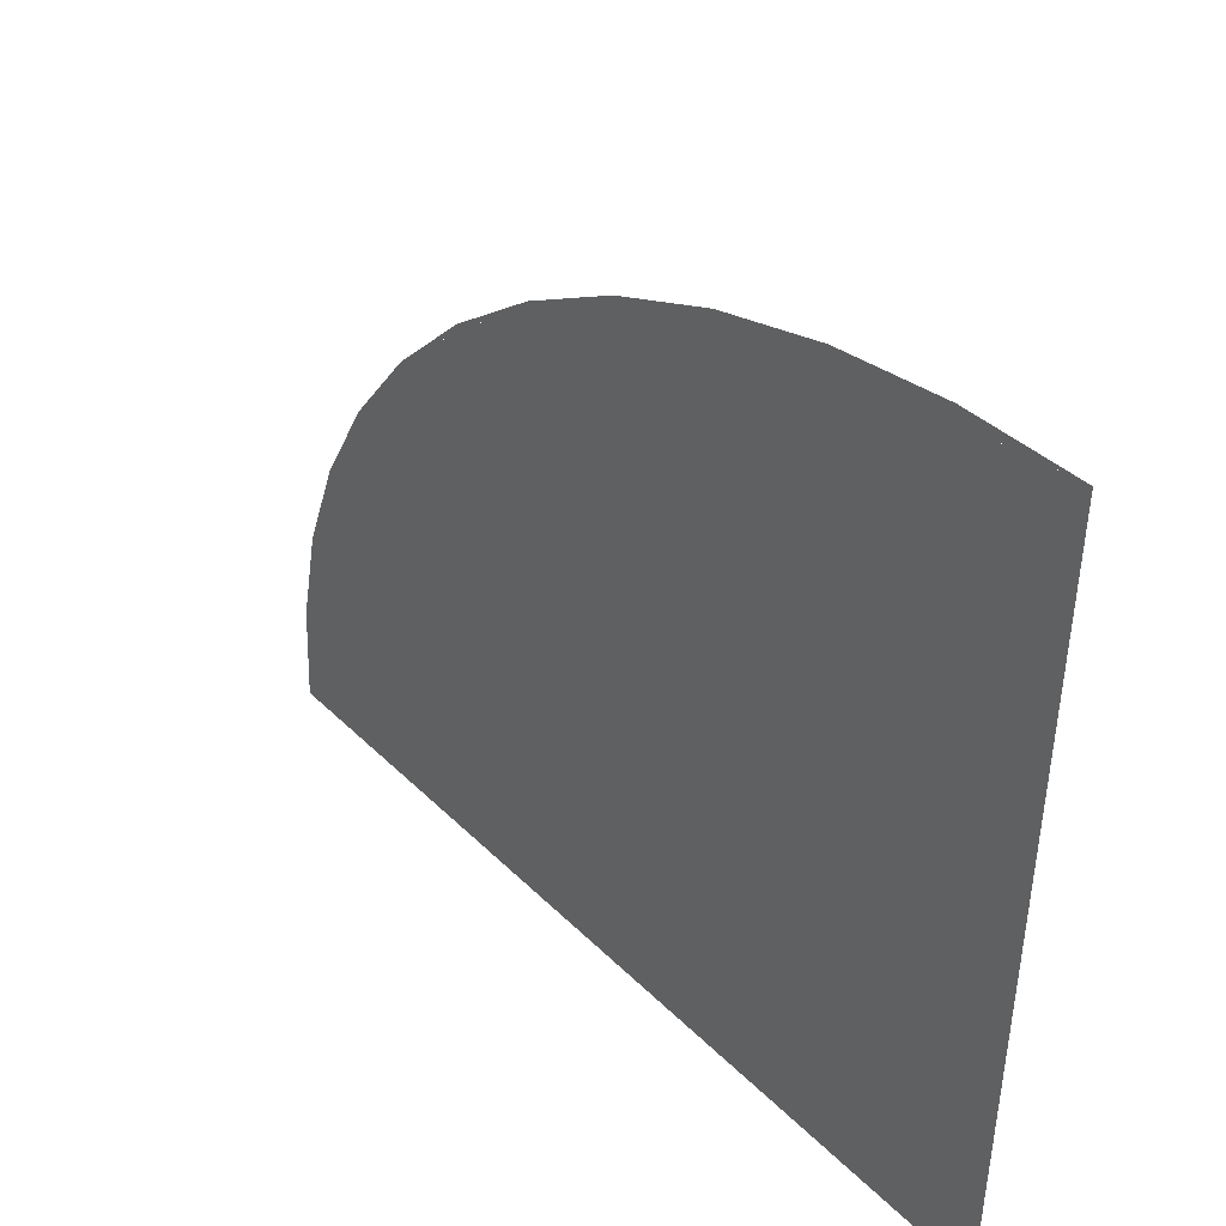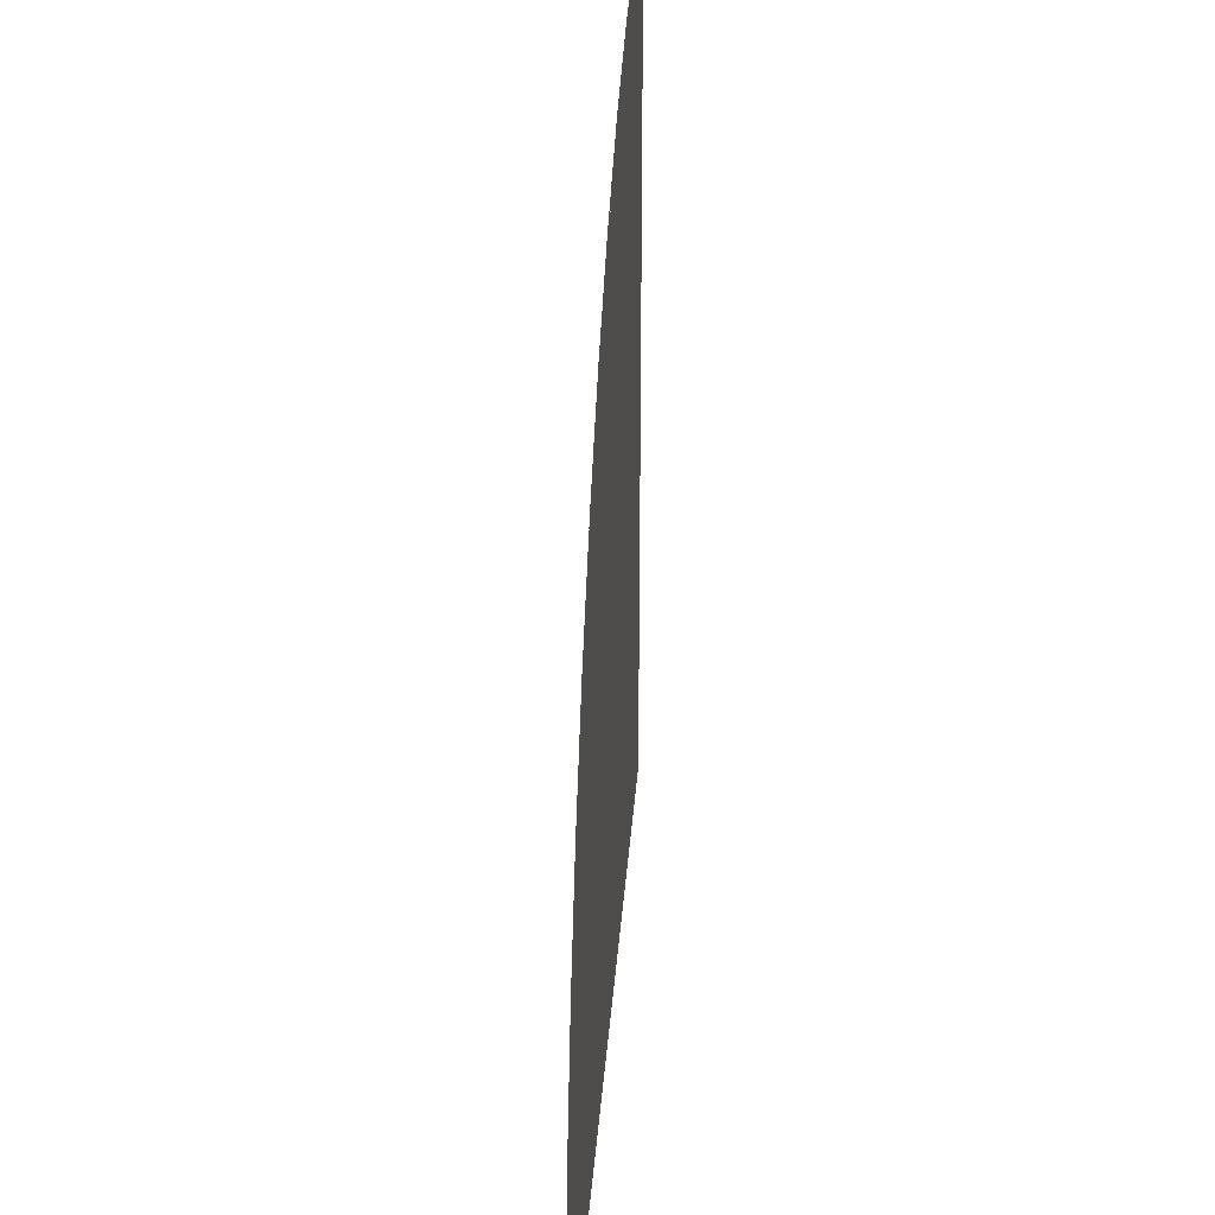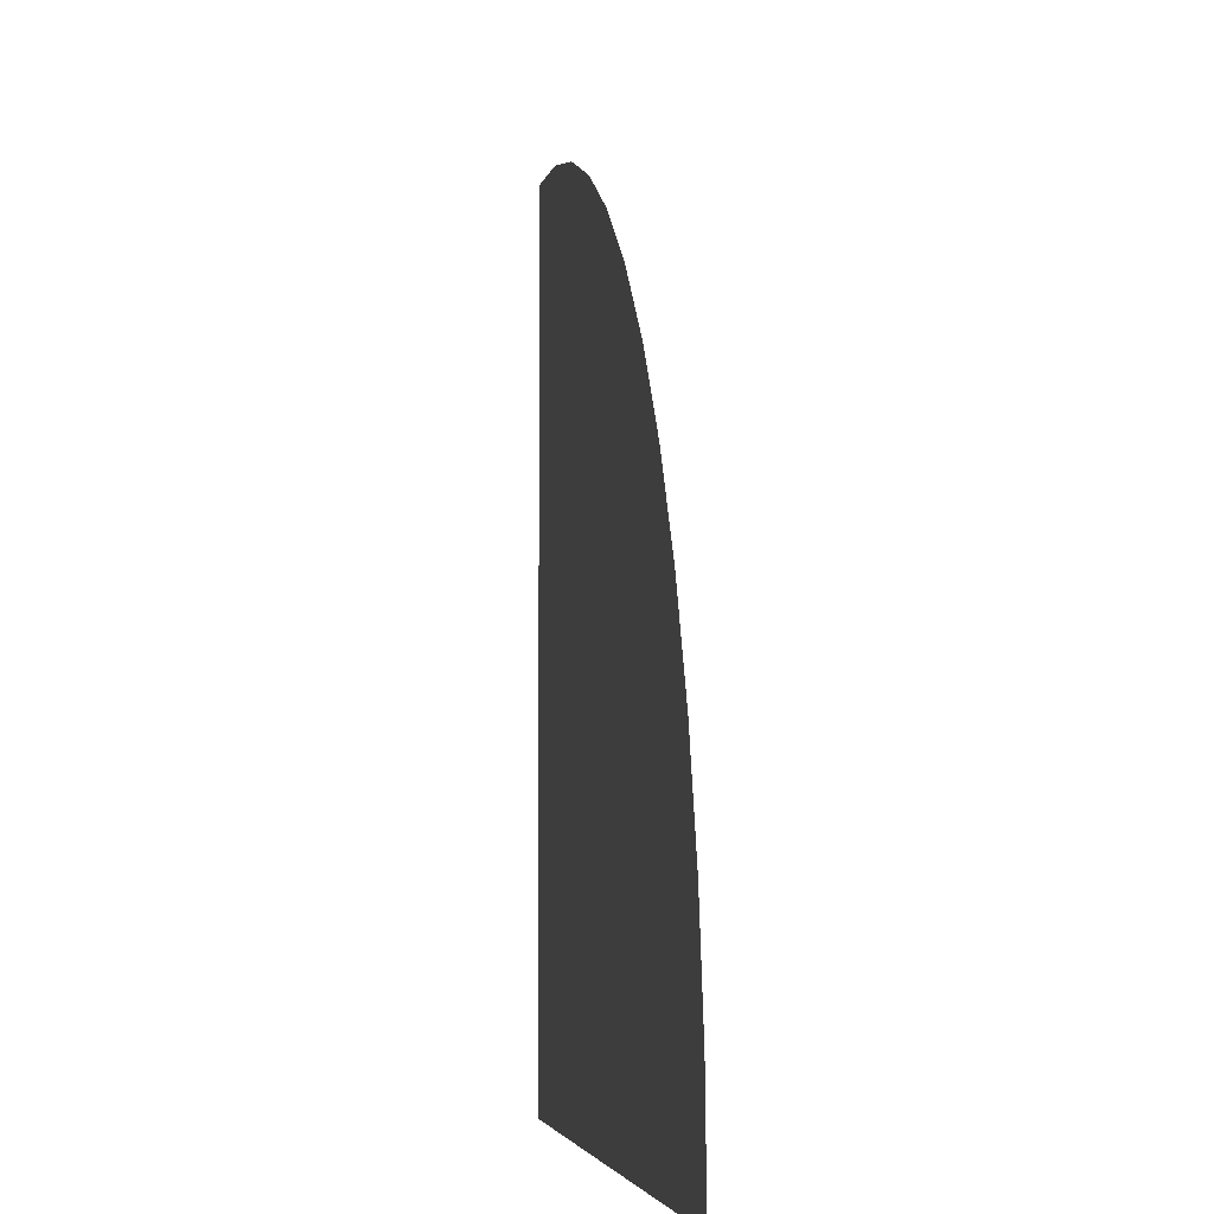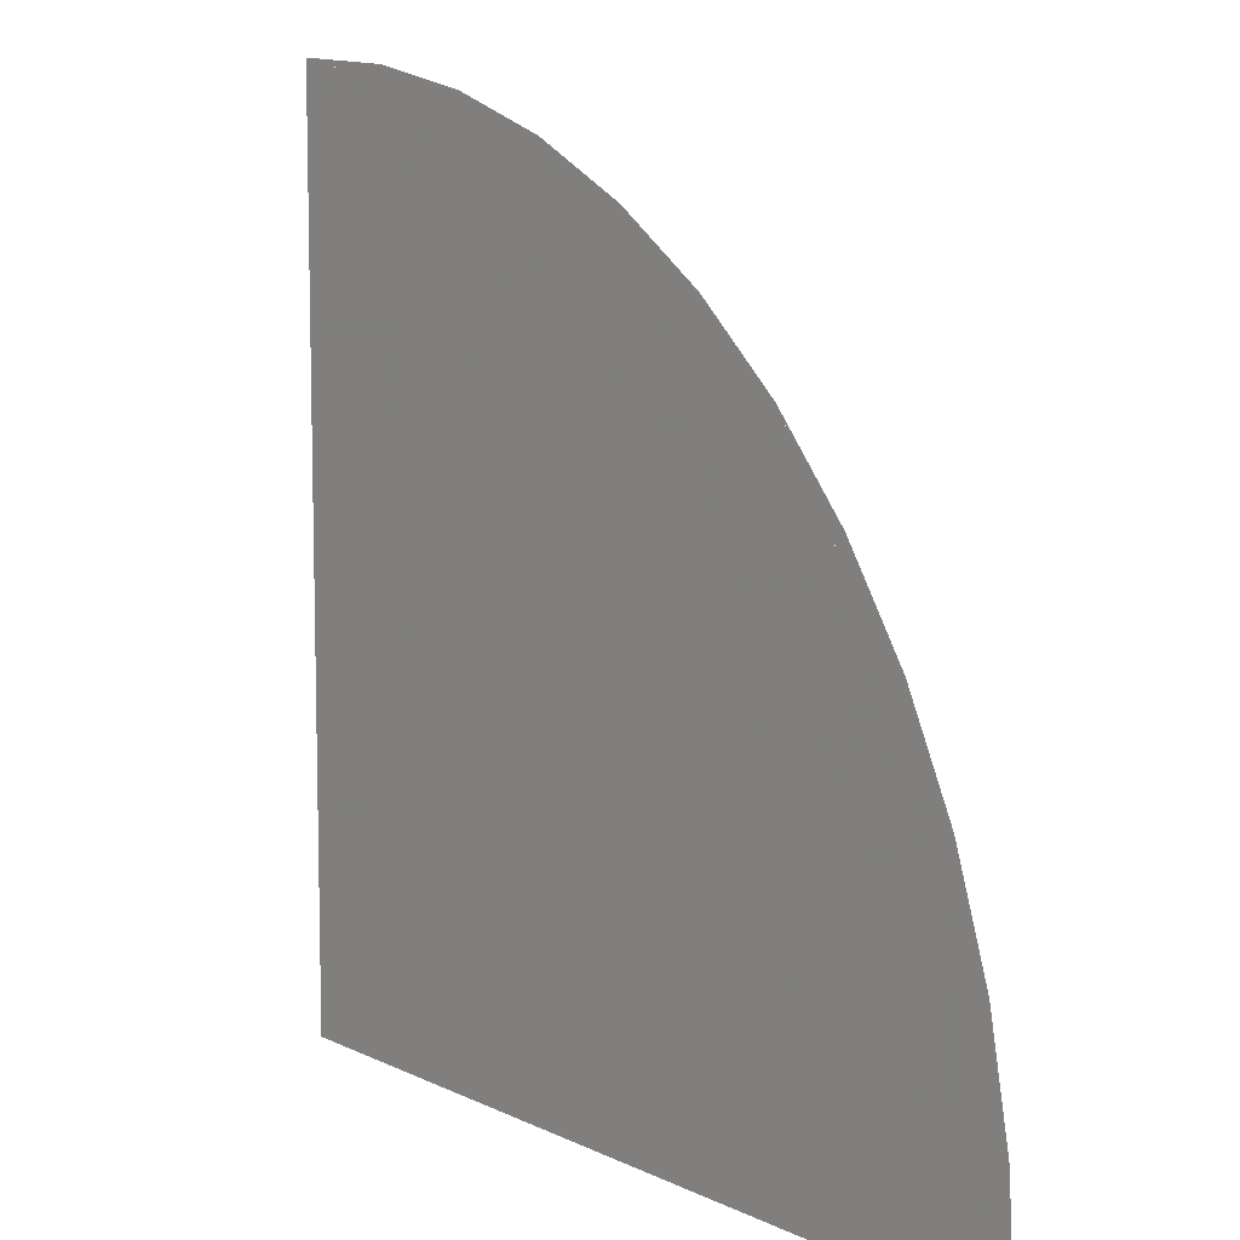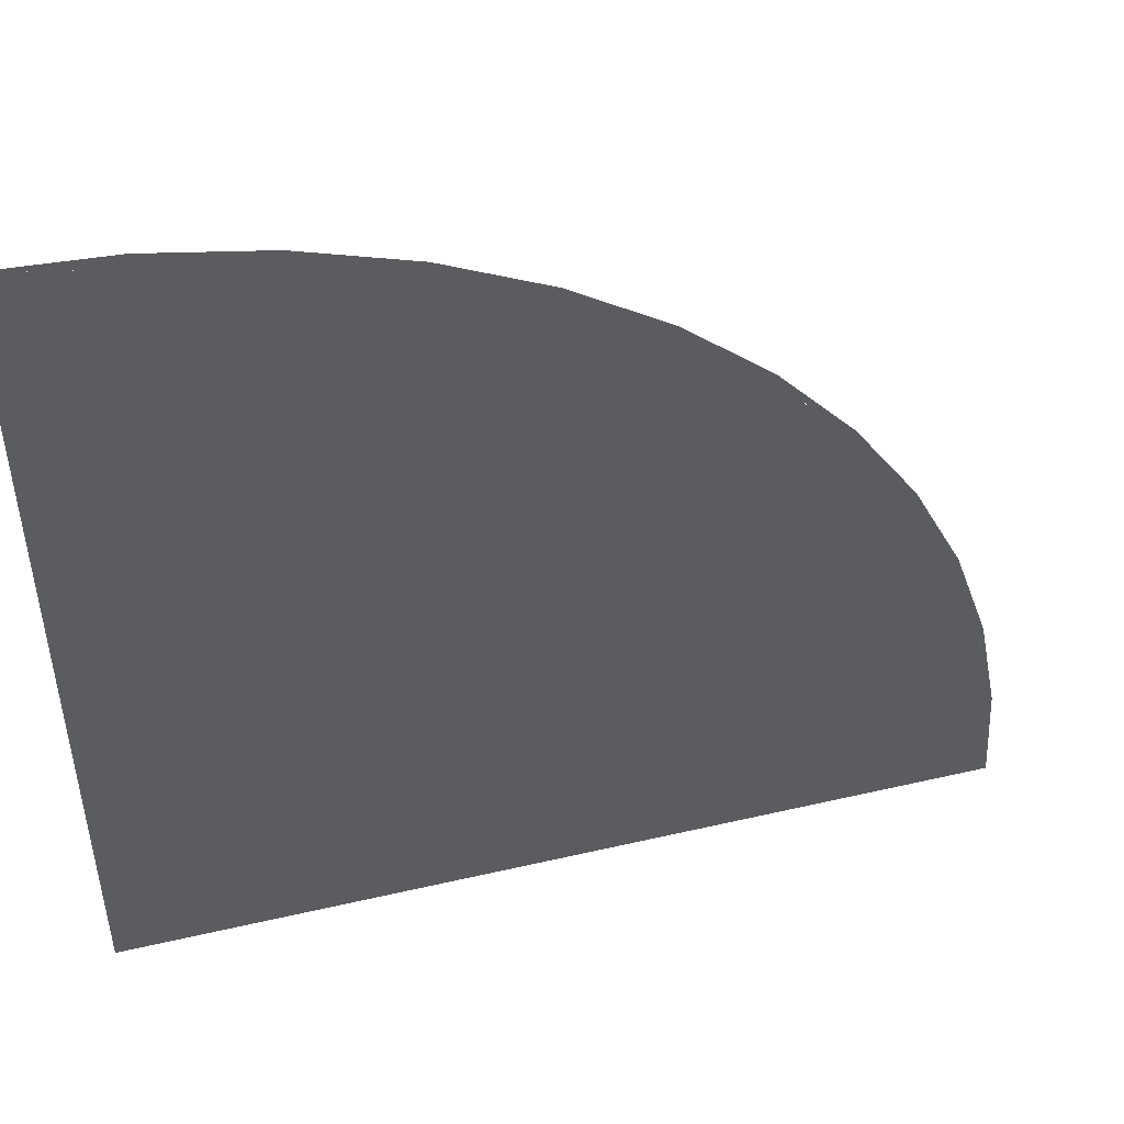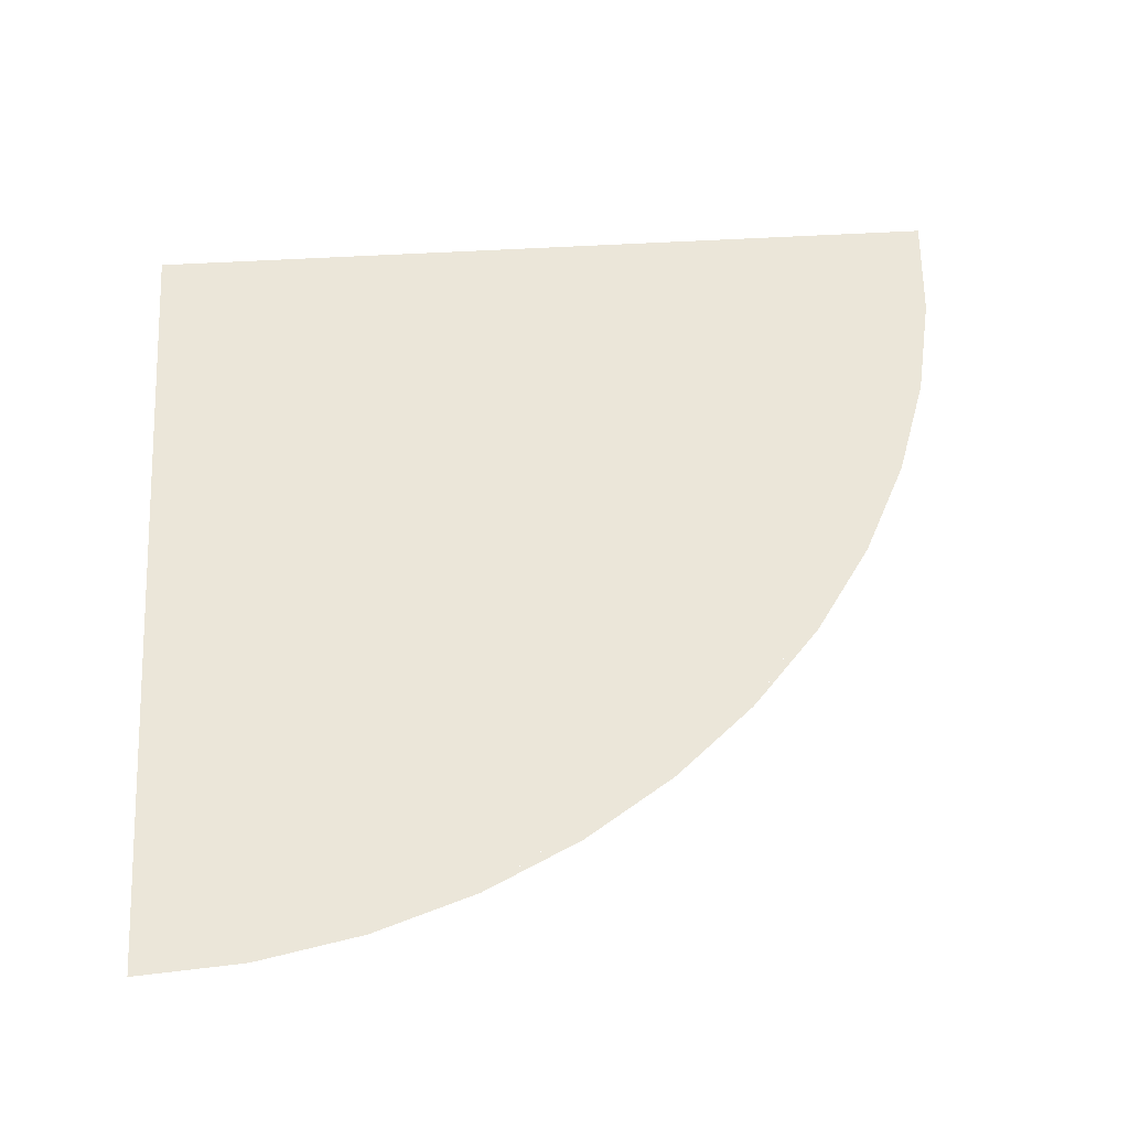
<metadata>
{"format":"obj","ext":"obj","renderer":"f3d","projection":"perspective","resolution":1024,"background":"white","views":[{"elev":45.2,"azim":-131.8,"up":"+Z"},{"elev":30.2,"azim":94.0,"up":"+Z"},{"elev":-4.8,"azim":81.6,"up":"+Z"},{"elev":9.0,"azim":51.7,"up":"+Z"},{"elev":48.8,"azim":-14.5,"up":"+Z"},{"elev":56.9,"azim":-3.4,"up":"+Y"}]}
</metadata>
<code>
v 1 0 0
v 0.9914 0 0.1305
v 0.9659 0 0.2588
v 0.9239 0 0.3827
v 0.3827 0 0.9239
v 0.2588 0 0.9659
v 0.1305 0 0.9914
v -1e-05 0 1
v 0.7071 0 0.7071
v 0.6088 0 0.7933
v 0.5 0 0.866
v 0.3827 0 0.9239
v 0.9239 0 0.3827
v 0.866 0 0.5
v 0.7933 0 0.6087
v 0.7071 0 0.7071
v 0.025 0 0.25
v 0 0 0.25
v 0 0 0.13
v 0.025 0 0.13
v 0.025 0 0.25
v 0.025 0 0.13
v 0.06 0 0.165
v 0.06 0 0.215
v 0 0 0.71
v 0 0 0.33
v 0.29 0 0.57
v 0.08 0 0.8
v 0.145 0 0.835
v 0.08 0 0.8
v 0.29 0 0.57
v 0.21 0 0.835
v 0.29 0 0.78
v 0.21 0 0.835
v 0.29 0 0.57
v 0.315 0 0.73
v 0.315 0 0.73
v 0.29 0 0.57
v 0.315 0 0.66
v 0.29 0 0.57
v 0 0 0.33
v 0.165 0 0.43
v 0.229 0 0.1035
v 0.2165 0 0.125
v 0.1125 0 0.065
v 0.125 0 0.0435
v 0.229 0 0.1035
v 0.125 0 0.0435
v 0.173 0 0.0305
v 0.216 0 0.0555
v 0.615 0 0.355
v 0.286 0 0.165
v 0.6385 0 0.034
v 0.733 0 0.3305
v 0.7955 0 0.292
v 0.733 0 0.3305
v 0.6385 0 0.034
v 0.828 0 0.2355
v 0.8205 0 0.139
v 0.828 0 0.2355
v 0.6385 0 0.034
v 0.7895 0 0.092
v 0.7895 0 0.092
v 0.6385 0 0.034
v 0.729 0 0.057
v 0.286 0 0.165
v 0.455 0 0.072
v 0.6385 0 0.034
v 0.1125 0 0.065
v 0.2165 0 0.125
v 0.204 0 0.1465
v 0.1 0 0.0865
v 0.113 0 0.1345
v 0.1 0 0.0865
v 0.204 0 0.1465
v 0.156 0 0.1595
v 0.3485 0 0.536
v 0.286 0 0.165
v 0.615 0 0.355
v 0.653 0 0.4695
v 0.3485 0 0.536
v 0.653 0 0.4695
v 0.6505 0 0.543
v 0.618 0 0.5995
v 0.3485 0 0.536
v 0.618 0 0.5995
v 0.5305 0 0.641
v 0.4745 0 0.638
v 0.4745 0 0.638
v 0.414 0 0.603
v 0.3485 0 0.536
v 0.3485 0 0.536
v 0.29 0 0.358
v 0.286 0 0.165
v 0.8775 0 0.3635
v 0.95 0 0
v 1 0 0
v 0.9239 0 0.3827
v 0.672 0 0.672
v 0.8775 0 0.3635
v 0.9239 0 0.3827
v 0.7071 0 0.7071
v 0.3635 0 0.8775
v 0.672 0 0.672
v 0.7071 0 0.7071
v 0.3827 0 0.9239
v 0 0 0.95
v 0.3635 0 0.8775
v 0.3827 0 0.9239
v 0 0 1
v 0 0 0.95
v 0 0 0.71
v 0.08 0 0.8
v 0 0 0.95
v 0.08 0 0.8
v 0.145 0 0.835
v 0 0 0.95
v 0.145 0 0.835
v 0.21 0 0.835
v 0.3635 0 0.8775
v 0.3635 0 0.8775
v 0.21 0 0.835
v 0.29 0 0.78
v 0.3635 0 0.8775
v 0.29 0 0.78
v 0.315 0 0.73
v 0.4745 0 0.638
v 0.3635 0 0.8775
v 0.4745 0 0.638
v 0.5305 0 0.641
v 0.672 0 0.672
v 0.672 0 0.672
v 0.5305 0 0.641
v 0.618 0 0.5995
v 0.672 0 0.672
v 0.618 0 0.5995
v 0.6505 0 0.543
v 0.672 0 0.672
v 0.6505 0 0.543
v 0.653 0 0.4695
v 0.8775 0 0.3635
v 0.733 0 0.3305
v 0.8775 0 0.3635
v 0.653 0 0.4695
v 0.615 0 0.355
v 0.8775 0 0.3635
v 0.733 0 0.3305
v 0.7955 0 0.292
v 0.8775 0 0.3635
v 0.7955 0 0.292
v 0.828 0 0.2355
v 0.8775 0 0.3635
v 0.828 0 0.2355
v 0.8205 0 0.139
v 0.95 0 0
v 0.8205 0 0.139
v 0.7895 0 0.092
v 0.95 0 0
v 0.7895 0 0.092
v 0.729 0 0.057
v 0.95 0 0
v 0.729 0 0.057
v 0.6385 0 0.034
v 0.95 0 0
v 0 0 0
v 0.95 0 0
v 0.6385 0 0.034
v 0.173 0 0.0305
v 0.125 0 0.0435
v 0 0 0
v 0.173 0 0.0305
v 0.1125 0 0.065
v 0 0 0
v 0.125 0 0.0435
v 0 0 0
v 0.1125 0 0.065
v 0.1 0 0.0865
v 0.025 0 0.13
v 0.025 0 0.13
v 0 0 0.13
v 0 0 0
v 0.455 0 0.072
v 0.216 0 0.0555
v 0.173 0 0.0305
v 0.6385 0 0.034
v 0.229 0 0.1035
v 0.216 0 0.0555
v 0.455 0 0.072
v 0.286 0 0.165
v 0.286 0 0.165
v 0.2165 0 0.125
v 0.229 0 0.1035
v 0.204 0 0.1465
v 0.2165 0 0.125
v 0.286 0 0.165
v 0.29 0 0.358
v 0.204 0 0.1465
v 0.29 0 0.358
v 0.165 0 0.43
v 0 0 0.33
v 0.204 0 0.1465
v 0 0 0.33
v 0.025 0 0.25
v 0.06 0 0.215
v 0 0 0.33
v 0 0 0.25
v 0.025 0 0.25
v 0.06 0 0.215
v 0.156 0 0.1595
v 0.204 0 0.1465
v 0.156 0 0.1595
v 0.06 0 0.215
v 0.06 0 0.165
v 0.113 0 0.1345
v 0.1 0 0.0865
v 0.113 0 0.1345
v 0.06 0 0.165
v 0.025 0 0.13
v 0.29 0 0.57
v 0.165 0 0.43
v 0.29 0 0.358
v 0.3485 0 0.536
v 0.315 0 0.66
v 0.29 0 0.57
v 0.3485 0 0.536
v 0.414 0 0.603
v 0.315 0 0.66
v 0.414 0 0.603
v 0.4745 0 0.638
v 0.315 0 0.73
g mesh7071911
f 1 2 3
f 3 4 1
g mesh7071913
f 5 6 7
f 7 8 5
g mesh7071915
f 9 10 11
f 11 12 9
g mesh7071917
f 13 14 15
f 15 16 13
f 17 18 19
f 19 20 17
f 21 22 23
f 23 24 21
f 25 26 27
f 27 28 25
f 29 30 31
f 31 32 29
f 33 34 35
f 35 36 33
f 37 38 39
f 40 41 42
f 43 44 45
f 45 46 43
f 47 48 49
f 49 50 47
f 51 52 53
f 53 54 51
f 55 56 57
f 57 58 55
f 59 60 61
f 61 62 59
f 63 64 65
f 66 67 68
f 69 70 71
f 71 72 69
f 73 74 75
f 75 76 73
f 77 78 79
f 79 80 77
f 81 82 83
f 83 84 81
f 85 86 87
f 87 88 85
f 89 90 91
f 92 93 94
f 95 96 97
f 97 98 95
f 99 100 101
f 101 102 99
f 103 104 105
f 105 106 103
f 107 108 109
f 109 110 107
f 111 112 113
f 114 115 116
f 117 118 119
f 119 120 117
f 121 122 123
f 124 125 126
f 126 127 124
f 128 129 130
f 130 131 128
f 132 133 134
f 135 136 137
f 138 139 140
f 140 141 138
f 142 143 144
f 144 145 142
f 146 147 148
f 149 150 151
f 152 153 154
f 154 155 152
f 156 157 158
f 159 160 161
f 162 163 164
f 165 166 167
f 167 168 165
f 169 170 171
f 172 173 174
f 175 176 177
f 177 178 175
f 179 180 181
f 182 183 184
f 184 185 182
f 186 187 188
f 188 189 186
f 190 191 192
f 193 194 195
f 195 196 193
f 197 198 199
f 199 200 197
f 201 202 203
f 203 204 201
f 205 206 207
f 208 209 210
f 211 212 213
f 213 214 211
f 215 216 217
f 217 218 215
f 219 220 221
f 221 222 219
f 223 224 225
f 225 226 223
f 227 228 229
f 229 230 227

</code>
